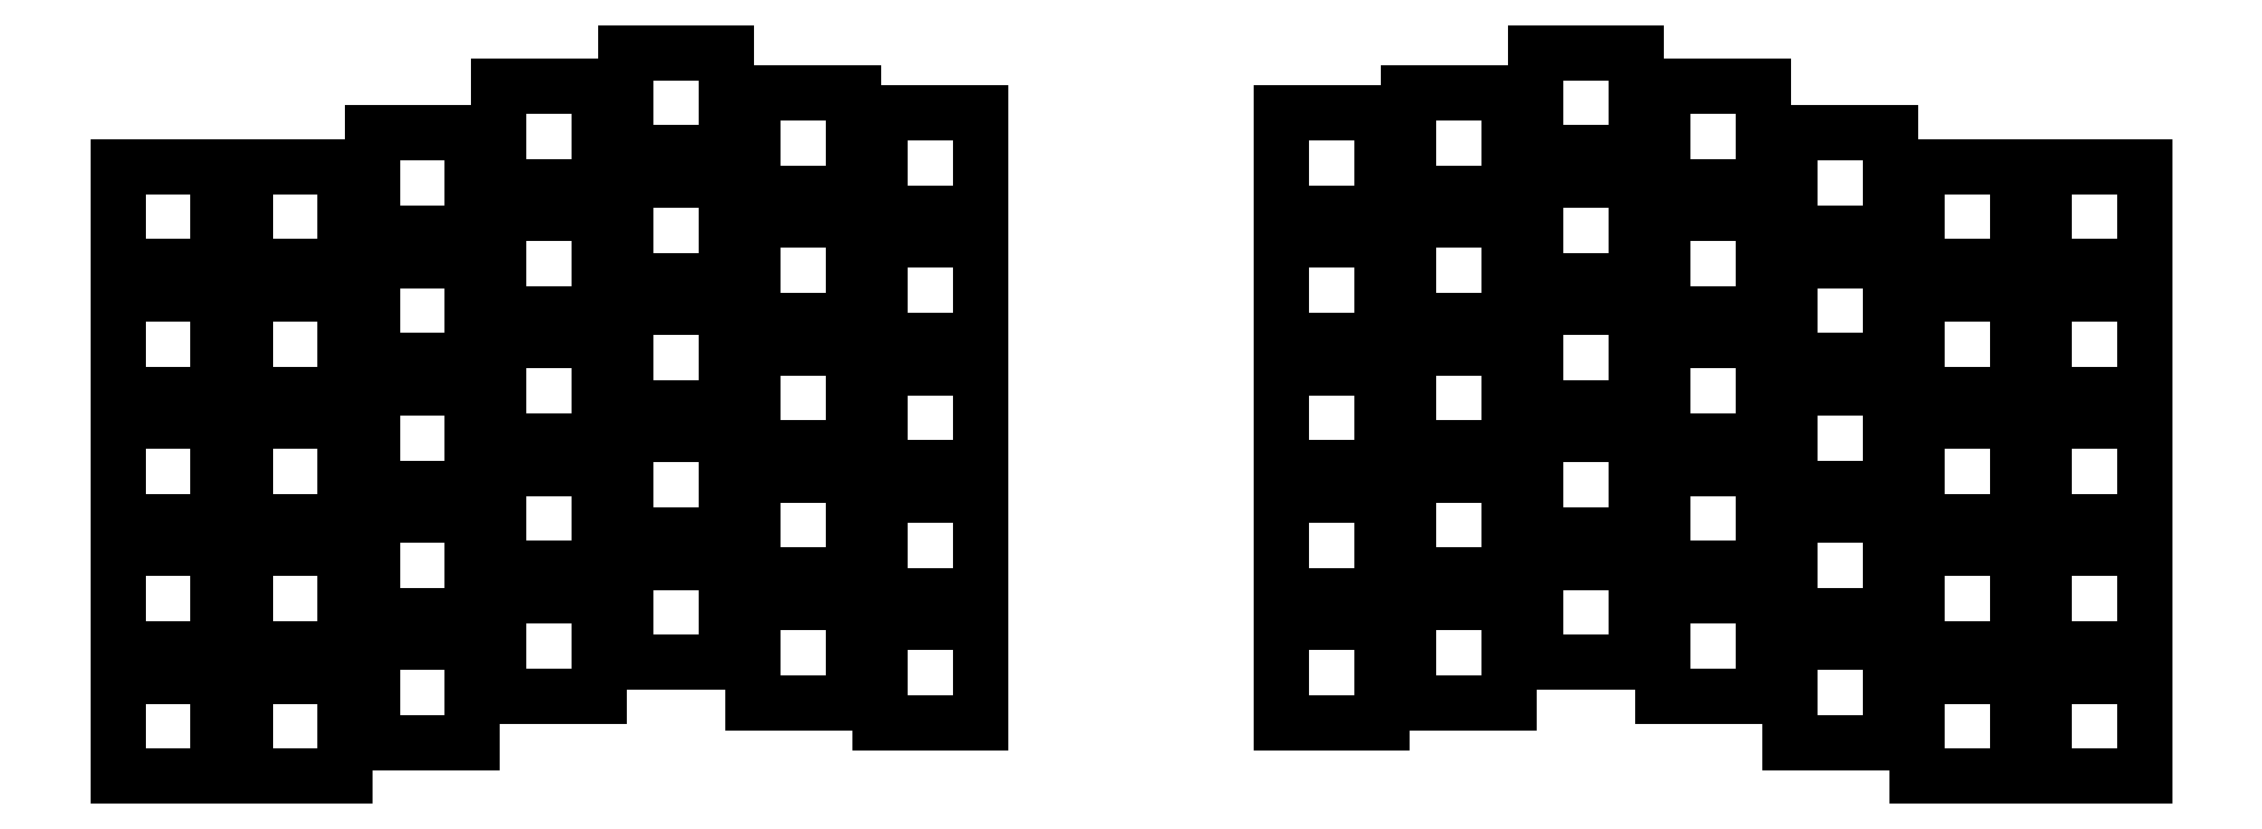
<metadata>
{"format":"dxf","ext":"dxf","renderer":"ezdxf+matplotlib","layout":"modelspace","background":"white","min_lineweight":24,"dpi":150}
</metadata>
<code>
0
SECTION
2
ENTITIES
0
LINE
8
0
10
92.5
20
-157.5
11
107.5
21
-157.5
0
LINE
8
0
10
107.5
20
-157.5
11
107.5
21
-142.5
0
LINE
8
0
10
107.5
20
-142.5
11
92.5
21
-142.5
0
LINE
8
0
10
92.5
20
-142.5
11
92.5
21
-157.5
0
LINE
8
0
10
92.5
20
-138.4
11
107.5
21
-138.4
0
LINE
8
0
10
107.5
20
-138.4
11
107.5
21
-123.5
0
LINE
8
0
10
107.5
20
-123.5
11
92.5
21
-123.5
0
LINE
8
0
10
92.5
20
-123.5
11
92.5
21
-138.4
0
LINE
8
0
10
92.5
20
-119.4
11
107.5
21
-119.4
0
LINE
8
0
10
107.5
20
-119.4
11
107.5
21
-104.4
0
LINE
8
0
10
107.5
20
-104.4
11
92.5
21
-104.4
0
LINE
8
0
10
92.5
20
-104.4
11
92.5
21
-119.4
0
LINE
8
0
10
92.5
20
-100.3
11
107.5
21
-100.3
0
LINE
8
0
10
107.5
20
-100.3
11
107.5
21
-85.35
0
LINE
8
0
10
107.5
20
-85.35
11
92.5
21
-85.35
0
LINE
8
0
10
92.5
20
-85.35
11
92.5
21
-100.3
0
LINE
8
0
10
92.5
20
-81.3
11
107.5
21
-81.3
0
LINE
8
0
10
107.5
20
-81.3
11
107.5
21
-66.3
0
LINE
8
0
10
107.5
20
-66.3
11
92.5
21
-66.3
0
LINE
8
0
10
92.5
20
-66.3
11
92.5
21
-81.3
0
LINE
8
0
10
111.5
20
-157.5
11
126.5
21
-157.5
0
LINE
8
0
10
126.5
20
-157.5
11
126.5
21
-142.5
0
LINE
8
0
10
126.5
20
-142.5
11
111.5
21
-142.5
0
LINE
8
0
10
111.5
20
-142.5
11
111.5
21
-157.5
0
LINE
8
0
10
111.5
20
-138.4
11
126.5
21
-138.4
0
LINE
8
0
10
126.5
20
-138.4
11
126.5
21
-123.5
0
LINE
8
0
10
126.5
20
-123.5
11
111.5
21
-123.5
0
LINE
8
0
10
111.5
20
-123.5
11
111.5
21
-138.4
0
LINE
8
0
10
111.5
20
-119.4
11
126.5
21
-119.4
0
LINE
8
0
10
126.5
20
-119.4
11
126.5
21
-104.4
0
LINE
8
0
10
126.5
20
-104.4
11
111.5
21
-104.4
0
LINE
8
0
10
111.5
20
-104.4
11
111.5
21
-119.4
0
LINE
8
0
10
111.5
20
-100.3
11
126.5
21
-100.3
0
LINE
8
0
10
126.5
20
-100.3
11
126.5
21
-85.35
0
LINE
8
0
10
126.5
20
-85.35
11
111.5
21
-85.35
0
LINE
8
0
10
111.5
20
-85.35
11
111.5
21
-100.3
0
LINE
8
0
10
111.5
20
-81.3
11
126.5
21
-81.3
0
LINE
8
0
10
126.5
20
-81.3
11
126.5
21
-66.3
0
LINE
8
0
10
126.5
20
-66.3
11
111.5
21
-66.3
0
LINE
8
0
10
111.5
20
-66.3
11
111.5
21
-81.3
0
LINE
8
0
10
130.5
20
-152.5
11
145.5
21
-152.5
0
LINE
8
0
10
145.5
20
-152.5
11
145.5
21
-137.5
0
LINE
8
0
10
145.5
20
-137.5
11
130.5
21
-137.5
0
LINE
8
0
10
130.5
20
-137.5
11
130.5
21
-152.5
0
LINE
8
0
10
130.5
20
-133.4
11
145.5
21
-133.4
0
LINE
8
0
10
145.5
20
-133.4
11
145.5
21
-118.5
0
LINE
8
0
10
145.5
20
-118.5
11
130.5
21
-118.5
0
LINE
8
0
10
130.5
20
-118.5
11
130.5
21
-133.4
0
LINE
8
0
10
130.5
20
-114.4
11
145.5
21
-114.4
0
LINE
8
0
10
145.5
20
-114.4
11
145.5
21
-99.4
0
LINE
8
0
10
145.5
20
-99.4
11
130.5
21
-99.4
0
LINE
8
0
10
130.5
20
-99.4
11
130.5
21
-114.4
0
LINE
8
0
10
130.5
20
-95.35
11
145.5
21
-95.35
0
LINE
8
0
10
145.5
20
-95.35
11
145.5
21
-80.35
0
LINE
8
0
10
145.5
20
-80.35
11
130.5
21
-80.35
0
LINE
8
0
10
130.5
20
-80.35
11
130.5
21
-95.35
0
LINE
8
0
10
130.5
20
-76.3
11
145.5
21
-76.3
0
LINE
8
0
10
145.5
20
-76.3
11
145.5
21
-61.3
0
LINE
8
0
10
145.5
20
-61.3
11
130.5
21
-61.3
0
LINE
8
0
10
130.5
20
-61.3
11
130.5
21
-76.3
0
LINE
8
0
10
149.5
20
-145.5
11
164.5
21
-145.5
0
LINE
8
0
10
164.5
20
-145.5
11
164.5
21
-130.5
0
LINE
8
0
10
164.5
20
-130.5
11
149.5
21
-130.5
0
LINE
8
0
10
149.5
20
-130.5
11
149.5
21
-145.5
0
LINE
8
0
10
149.5
20
-126.5
11
164.5
21
-126.5
0
LINE
8
0
10
164.5
20
-126.5
11
164.5
21
-111.5
0
LINE
8
0
10
164.5
20
-111.5
11
149.5
21
-111.5
0
LINE
8
0
10
149.5
20
-111.5
11
149.5
21
-126.5
0
LINE
8
0
10
149.5
20
-107.4
11
164.5
21
-107.4
0
LINE
8
0
10
164.5
20
-107.4
11
164.5
21
-92.4
0
LINE
8
0
10
164.5
20
-92.4
11
149.5
21
-92.4
0
LINE
8
0
10
149.5
20
-92.4
11
149.5
21
-107.4
0
LINE
8
0
10
149.5
20
-88.35
11
164.5
21
-88.35
0
LINE
8
0
10
164.5
20
-88.35
11
164.5
21
-73.35
0
LINE
8
0
10
164.5
20
-73.35
11
149.5
21
-73.35
0
LINE
8
0
10
149.5
20
-73.35
11
149.5
21
-88.35
0
LINE
8
0
10
149.5
20
-69.3
11
164.5
21
-69.3
0
LINE
8
0
10
164.5
20
-69.3
11
164.5
21
-54.3
0
LINE
8
0
10
164.5
20
-54.3
11
149.5
21
-54.3
0
LINE
8
0
10
149.5
20
-54.3
11
149.5
21
-69.3
0
LINE
8
0
10
168.5
20
-140.5
11
183.5
21
-140.5
0
LINE
8
0
10
183.5
20
-140.5
11
183.5
21
-125.5
0
LINE
8
0
10
183.5
20
-125.5
11
168.5
21
-125.5
0
LINE
8
0
10
168.5
20
-125.5
11
168.5
21
-140.5
0
LINE
8
0
10
168.5
20
-121.5
11
183.5
21
-121.5
0
LINE
8
0
10
183.5
20
-121.5
11
183.5
21
-106.5
0
LINE
8
0
10
183.5
20
-106.5
11
168.5
21
-106.5
0
LINE
8
0
10
168.5
20
-106.5
11
168.5
21
-121.5
0
LINE
8
0
10
168.5
20
-102.4
11
183.5
21
-102.4
0
LINE
8
0
10
183.5
20
-102.4
11
183.5
21
-87.4
0
LINE
8
0
10
183.5
20
-87.4
11
168.5
21
-87.4
0
LINE
8
0
10
168.5
20
-87.4
11
168.5
21
-102.4
0
LINE
8
0
10
168.5
20
-83.35
11
183.5
21
-83.35
0
LINE
8
0
10
183.5
20
-83.35
11
183.5
21
-68.35
0
LINE
8
0
10
183.5
20
-68.35
11
168.5
21
-68.35
0
LINE
8
0
10
168.5
20
-68.35
11
168.5
21
-83.35
0
LINE
8
0
10
168.5
20
-64.3
11
183.5
21
-64.3
0
LINE
8
0
10
183.5
20
-64.3
11
183.5
21
-49.3
0
LINE
8
0
10
183.5
20
-49.3
11
168.5
21
-49.3
0
LINE
8
0
10
168.5
20
-49.3
11
168.5
21
-64.3
0
LINE
8
0
10
187.5
20
-146.5
11
202.5
21
-146.5
0
LINE
8
0
10
202.5
20
-146.5
11
202.5
21
-131.5
0
LINE
8
0
10
202.5
20
-131.5
11
187.5
21
-131.5
0
LINE
8
0
10
187.5
20
-131.5
11
187.5
21
-146.5
0
LINE
8
0
10
187.5
20
-127.5
11
202.5
21
-127.5
0
LINE
8
0
10
202.5
20
-127.5
11
202.5
21
-112.5
0
LINE
8
0
10
202.5
20
-112.5
11
187.5
21
-112.5
0
LINE
8
0
10
187.5
20
-112.5
11
187.5
21
-127.5
0
LINE
8
0
10
187.5
20
-108.4
11
202.5
21
-108.4
0
LINE
8
0
10
202.5
20
-108.4
11
202.5
21
-93.4
0
LINE
8
0
10
202.5
20
-93.4
11
187.5
21
-93.4
0
LINE
8
0
10
187.5
20
-93.4
11
187.5
21
-108.4
0
LINE
8
0
10
187.5
20
-89.35
11
202.5
21
-89.35
0
LINE
8
0
10
202.5
20
-89.35
11
202.5
21
-74.35
0
LINE
8
0
10
202.5
20
-74.35
11
187.5
21
-74.35
0
LINE
8
0
10
187.5
20
-74.35
11
187.5
21
-89.35
0
LINE
8
0
10
187.5
20
-70.3
11
202.5
21
-70.3
0
LINE
8
0
10
202.5
20
-70.3
11
202.5
21
-55.3
0
LINE
8
0
10
202.5
20
-55.3
11
187.5
21
-55.3
0
LINE
8
0
10
187.5
20
-55.3
11
187.5
21
-70.3
0
LINE
8
0
10
206.5
20
-149.5
11
221.5
21
-149.5
0
LINE
8
0
10
221.5
20
-149.5
11
221.5
21
-134.5
0
LINE
8
0
10
221.5
20
-134.5
11
206.5
21
-134.5
0
LINE
8
0
10
206.5
20
-134.5
11
206.5
21
-149.5
0
LINE
8
0
10
206.5
20
-130.4
11
221.5
21
-130.4
0
LINE
8
0
10
221.5
20
-130.4
11
221.5
21
-115.5
0
LINE
8
0
10
221.5
20
-115.5
11
206.5
21
-115.5
0
LINE
8
0
10
206.5
20
-115.5
11
206.5
21
-130.4
0
LINE
8
0
10
206.5
20
-111.4
11
221.5
21
-111.4
0
LINE
8
0
10
221.5
20
-111.4
11
221.5
21
-96.4
0
LINE
8
0
10
221.5
20
-96.4
11
206.5
21
-96.4
0
LINE
8
0
10
206.5
20
-96.4
11
206.5
21
-111.4
0
LINE
8
0
10
206.5
20
-92.35
11
221.5
21
-92.35
0
LINE
8
0
10
221.5
20
-92.35
11
221.5
21
-77.35
0
LINE
8
0
10
221.5
20
-77.35
11
206.5
21
-77.35
0
LINE
8
0
10
206.5
20
-77.35
11
206.5
21
-92.35
0
LINE
8
0
10
206.5
20
-73.3
11
221.5
21
-73.3
0
LINE
8
0
10
221.5
20
-73.3
11
221.5
21
-58.3
0
LINE
8
0
10
221.5
20
-58.3
11
206.5
21
-58.3
0
LINE
8
0
10
206.5
20
-58.3
11
206.5
21
-73.3
0
LINE
8
0
10
380.5
20
-157.5
11
395.5
21
-157.5
0
LINE
8
0
10
395.5
20
-157.5
11
395.5
21
-142.5
0
LINE
8
0
10
395.5
20
-142.5
11
380.5
21
-142.5
0
LINE
8
0
10
380.5
20
-142.5
11
380.5
21
-157.5
0
LINE
8
0
10
380.5
20
-138.4
11
395.5
21
-138.4
0
LINE
8
0
10
395.5
20
-138.4
11
395.5
21
-123.5
0
LINE
8
0
10
395.5
20
-123.5
11
380.5
21
-123.5
0
LINE
8
0
10
380.5
20
-123.5
11
380.5
21
-138.4
0
LINE
8
0
10
380.5
20
-119.4
11
395.5
21
-119.4
0
LINE
8
0
10
395.5
20
-119.4
11
395.5
21
-104.4
0
LINE
8
0
10
395.5
20
-104.4
11
380.5
21
-104.4
0
LINE
8
0
10
380.5
20
-104.4
11
380.5
21
-119.4
0
LINE
8
0
10
380.5
20
-100.3
11
395.5
21
-100.3
0
LINE
8
0
10
395.5
20
-100.3
11
395.5
21
-85.35
0
LINE
8
0
10
395.5
20
-85.35
11
380.5
21
-85.35
0
LINE
8
0
10
380.5
20
-85.35
11
380.5
21
-100.3
0
LINE
8
0
10
380.5
20
-81.3
11
395.5
21
-81.3
0
LINE
8
0
10
395.5
20
-81.3
11
395.5
21
-66.3
0
LINE
8
0
10
395.5
20
-66.3
11
380.5
21
-66.3
0
LINE
8
0
10
380.5
20
-66.3
11
380.5
21
-81.3
0
LINE
8
0
10
361.5
20
-157.5
11
376.5
21
-157.5
0
LINE
8
0
10
376.5
20
-157.5
11
376.5
21
-142.5
0
LINE
8
0
10
376.5
20
-142.5
11
361.5
21
-142.5
0
LINE
8
0
10
361.5
20
-142.5
11
361.5
21
-157.5
0
LINE
8
0
10
361.5
20
-138.4
11
376.5
21
-138.4
0
LINE
8
0
10
376.5
20
-138.4
11
376.5
21
-123.5
0
LINE
8
0
10
376.5
20
-123.5
11
361.5
21
-123.5
0
LINE
8
0
10
361.5
20
-123.5
11
361.5
21
-138.4
0
LINE
8
0
10
361.5
20
-119.4
11
376.5
21
-119.4
0
LINE
8
0
10
376.5
20
-119.4
11
376.5
21
-104.4
0
LINE
8
0
10
376.5
20
-104.4
11
361.5
21
-104.4
0
LINE
8
0
10
361.5
20
-104.4
11
361.5
21
-119.4
0
LINE
8
0
10
361.5
20
-100.3
11
376.5
21
-100.3
0
LINE
8
0
10
376.5
20
-100.3
11
376.5
21
-85.35
0
LINE
8
0
10
376.5
20
-85.35
11
361.5
21
-85.35
0
LINE
8
0
10
361.5
20
-85.35
11
361.5
21
-100.3
0
LINE
8
0
10
361.5
20
-81.3
11
376.5
21
-81.3
0
LINE
8
0
10
376.5
20
-81.3
11
376.5
21
-66.3
0
LINE
8
0
10
376.5
20
-66.3
11
361.5
21
-66.3
0
LINE
8
0
10
361.5
20
-66.3
11
361.5
21
-81.3
0
LINE
8
0
10
342.5
20
-152.5
11
357.5
21
-152.5
0
LINE
8
0
10
357.5
20
-152.5
11
357.5
21
-137.5
0
LINE
8
0
10
357.5
20
-137.5
11
342.5
21
-137.5
0
LINE
8
0
10
342.5
20
-137.5
11
342.5
21
-152.5
0
LINE
8
0
10
342.5
20
-133.4
11
357.5
21
-133.4
0
LINE
8
0
10
357.5
20
-133.4
11
357.5
21
-118.5
0
LINE
8
0
10
357.5
20
-118.5
11
342.5
21
-118.5
0
LINE
8
0
10
342.5
20
-118.5
11
342.5
21
-133.4
0
LINE
8
0
10
342.5
20
-114.4
11
357.5
21
-114.4
0
LINE
8
0
10
357.5
20
-114.4
11
357.5
21
-99.4
0
LINE
8
0
10
357.5
20
-99.4
11
342.5
21
-99.4
0
LINE
8
0
10
342.5
20
-99.4
11
342.5
21
-114.4
0
LINE
8
0
10
342.5
20
-95.35
11
357.5
21
-95.35
0
LINE
8
0
10
357.5
20
-95.35
11
357.5
21
-80.35
0
LINE
8
0
10
357.5
20
-80.35
11
342.5
21
-80.35
0
LINE
8
0
10
342.5
20
-80.35
11
342.5
21
-95.35
0
LINE
8
0
10
342.5
20
-76.3
11
357.5
21
-76.3
0
LINE
8
0
10
357.5
20
-76.3
11
357.5
21
-61.3
0
LINE
8
0
10
357.5
20
-61.3
11
342.5
21
-61.3
0
LINE
8
0
10
342.5
20
-61.3
11
342.5
21
-76.3
0
LINE
8
0
10
323.5
20
-145.5
11
338.5
21
-145.5
0
LINE
8
0
10
338.5
20
-145.5
11
338.5
21
-130.5
0
LINE
8
0
10
338.5
20
-130.5
11
323.5
21
-130.5
0
LINE
8
0
10
323.5
20
-130.5
11
323.5
21
-145.5
0
LINE
8
0
10
323.5
20
-126.5
11
338.5
21
-126.5
0
LINE
8
0
10
338.5
20
-126.5
11
338.5
21
-111.5
0
LINE
8
0
10
338.5
20
-111.5
11
323.5
21
-111.5
0
LINE
8
0
10
323.5
20
-111.5
11
323.5
21
-126.5
0
LINE
8
0
10
323.5
20
-107.4
11
338.5
21
-107.4
0
LINE
8
0
10
338.5
20
-107.4
11
338.5
21
-92.4
0
LINE
8
0
10
338.5
20
-92.4
11
323.5
21
-92.4
0
LINE
8
0
10
323.5
20
-92.4
11
323.5
21
-107.4
0
LINE
8
0
10
323.5
20
-88.35
11
338.5
21
-88.35
0
LINE
8
0
10
338.5
20
-88.35
11
338.5
21
-73.35
0
LINE
8
0
10
338.5
20
-73.35
11
323.5
21
-73.35
0
LINE
8
0
10
323.5
20
-73.35
11
323.5
21
-88.35
0
LINE
8
0
10
323.5
20
-69.3
11
338.5
21
-69.3
0
LINE
8
0
10
338.5
20
-69.3
11
338.5
21
-54.3
0
LINE
8
0
10
338.5
20
-54.3
11
323.5
21
-54.3
0
LINE
8
0
10
323.5
20
-54.3
11
323.5
21
-69.3
0
LINE
8
0
10
304.5
20
-140.5
11
319.5
21
-140.5
0
LINE
8
0
10
319.5
20
-140.5
11
319.5
21
-125.5
0
LINE
8
0
10
319.5
20
-125.5
11
304.5
21
-125.5
0
LINE
8
0
10
304.5
20
-125.5
11
304.5
21
-140.5
0
LINE
8
0
10
304.5
20
-121.5
11
319.5
21
-121.5
0
LINE
8
0
10
319.5
20
-121.5
11
319.5
21
-106.5
0
LINE
8
0
10
319.5
20
-106.5
11
304.5
21
-106.5
0
LINE
8
0
10
304.5
20
-106.5
11
304.5
21
-121.5
0
LINE
8
0
10
304.5
20
-102.4
11
319.5
21
-102.4
0
LINE
8
0
10
319.5
20
-102.4
11
319.5
21
-87.4
0
LINE
8
0
10
319.5
20
-87.4
11
304.5
21
-87.4
0
LINE
8
0
10
304.5
20
-87.4
11
304.5
21
-102.4
0
LINE
8
0
10
304.5
20
-83.35
11
319.5
21
-83.35
0
LINE
8
0
10
319.5
20
-83.35
11
319.5
21
-68.35
0
LINE
8
0
10
319.5
20
-68.35
11
304.5
21
-68.35
0
LINE
8
0
10
304.5
20
-68.35
11
304.5
21
-83.35
0
LINE
8
0
10
304.5
20
-64.3
11
319.5
21
-64.3
0
LINE
8
0
10
319.5
20
-64.3
11
319.5
21
-49.3
0
LINE
8
0
10
319.5
20
-49.3
11
304.5
21
-49.3
0
LINE
8
0
10
304.5
20
-49.3
11
304.5
21
-64.3
0
LINE
8
0
10
285.5
20
-146.5
11
300.5
21
-146.5
0
LINE
8
0
10
300.5
20
-146.5
11
300.5
21
-131.5
0
LINE
8
0
10
300.5
20
-131.5
11
285.5
21
-131.5
0
LINE
8
0
10
285.5
20
-131.5
11
285.5
21
-146.5
0
LINE
8
0
10
285.5
20
-127.5
11
300.5
21
-127.5
0
LINE
8
0
10
300.5
20
-127.5
11
300.5
21
-112.5
0
LINE
8
0
10
300.5
20
-112.5
11
285.5
21
-112.5
0
LINE
8
0
10
285.5
20
-112.5
11
285.5
21
-127.5
0
LINE
8
0
10
285.5
20
-108.4
11
300.5
21
-108.4
0
LINE
8
0
10
300.5
20
-108.4
11
300.5
21
-93.4
0
LINE
8
0
10
300.5
20
-93.4
11
285.5
21
-93.4
0
LINE
8
0
10
285.5
20
-93.4
11
285.5
21
-108.4
0
LINE
8
0
10
285.5
20
-89.35
11
300.5
21
-89.35
0
LINE
8
0
10
300.5
20
-89.35
11
300.5
21
-74.35
0
LINE
8
0
10
300.5
20
-74.35
11
285.5
21
-74.35
0
LINE
8
0
10
285.5
20
-74.35
11
285.5
21
-89.35
0
LINE
8
0
10
285.5
20
-70.3
11
300.5
21
-70.3
0
LINE
8
0
10
300.5
20
-70.3
11
300.5
21
-55.3
0
LINE
8
0
10
300.5
20
-55.3
11
285.5
21
-55.3
0
LINE
8
0
10
285.5
20
-55.3
11
285.5
21
-70.3
0
LINE
8
0
10
266.5
20
-149.5
11
281.5
21
-149.5
0
LINE
8
0
10
281.5
20
-149.5
11
281.5
21
-134.5
0
LINE
8
0
10
281.5
20
-134.5
11
266.5
21
-134.5
0
LINE
8
0
10
266.5
20
-134.5
11
266.5
21
-149.5
0
LINE
8
0
10
266.5
20
-130.4
11
281.5
21
-130.4
0
LINE
8
0
10
281.5
20
-130.4
11
281.5
21
-115.5
0
LINE
8
0
10
281.5
20
-115.5
11
266.5
21
-115.5
0
LINE
8
0
10
266.5
20
-115.5
11
266.5
21
-130.4
0
LINE
8
0
10
266.5
20
-111.4
11
281.5
21
-111.4
0
LINE
8
0
10
281.5
20
-111.4
11
281.5
21
-96.4
0
LINE
8
0
10
281.5
20
-96.4
11
266.5
21
-96.4
0
LINE
8
0
10
266.5
20
-96.4
11
266.5
21
-111.4
0
LINE
8
0
10
266.5
20
-92.35
11
281.5
21
-92.35
0
LINE
8
0
10
281.5
20
-92.35
11
281.5
21
-77.35
0
LINE
8
0
10
281.5
20
-77.35
11
266.5
21
-77.35
0
LINE
8
0
10
266.5
20
-77.35
11
266.5
21
-92.35
0
LINE
8
0
10
266.5
20
-73.3
11
281.5
21
-73.3
0
LINE
8
0
10
281.5
20
-73.3
11
281.5
21
-58.3
0
LINE
8
0
10
281.5
20
-58.3
11
266.5
21
-58.3
0
LINE
8
0
10
266.5
20
-58.3
11
266.5
21
-73.3
0
ENDSEC
0
EOF

</code>
